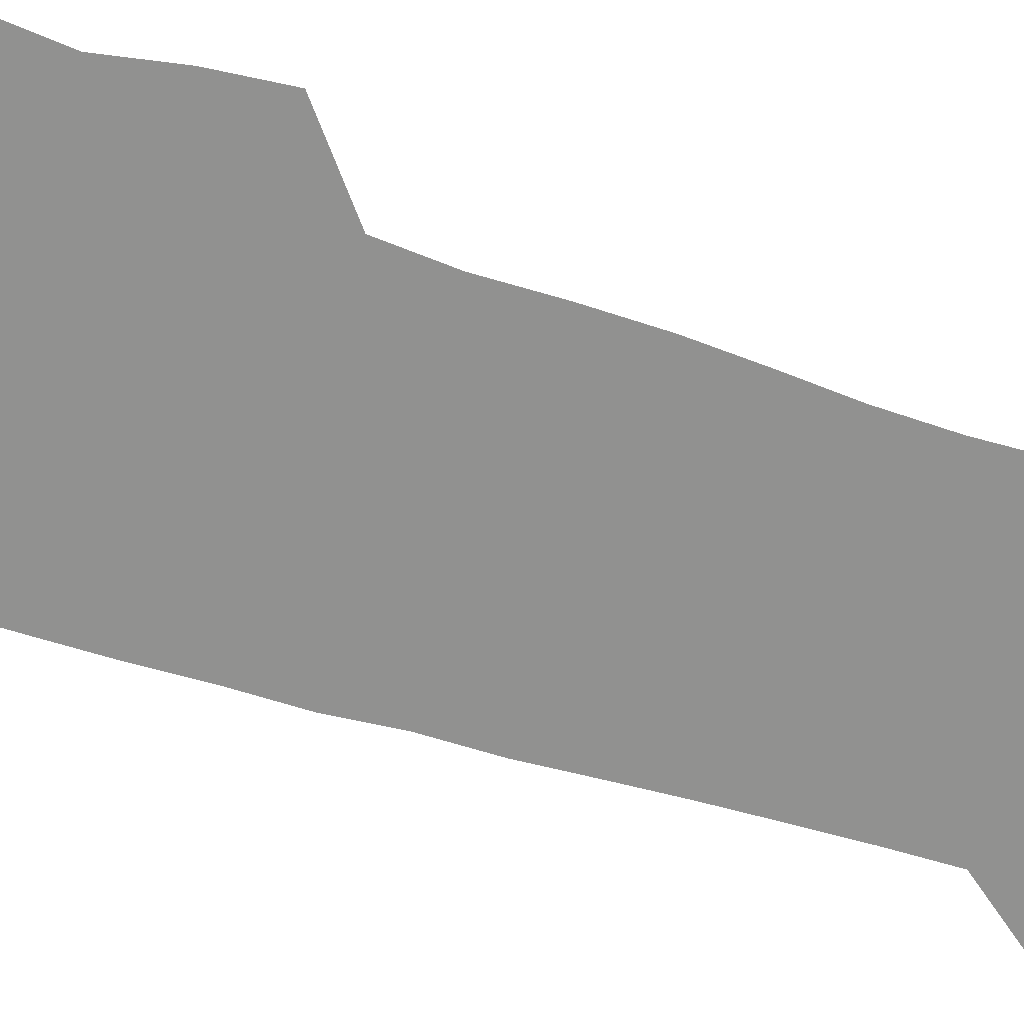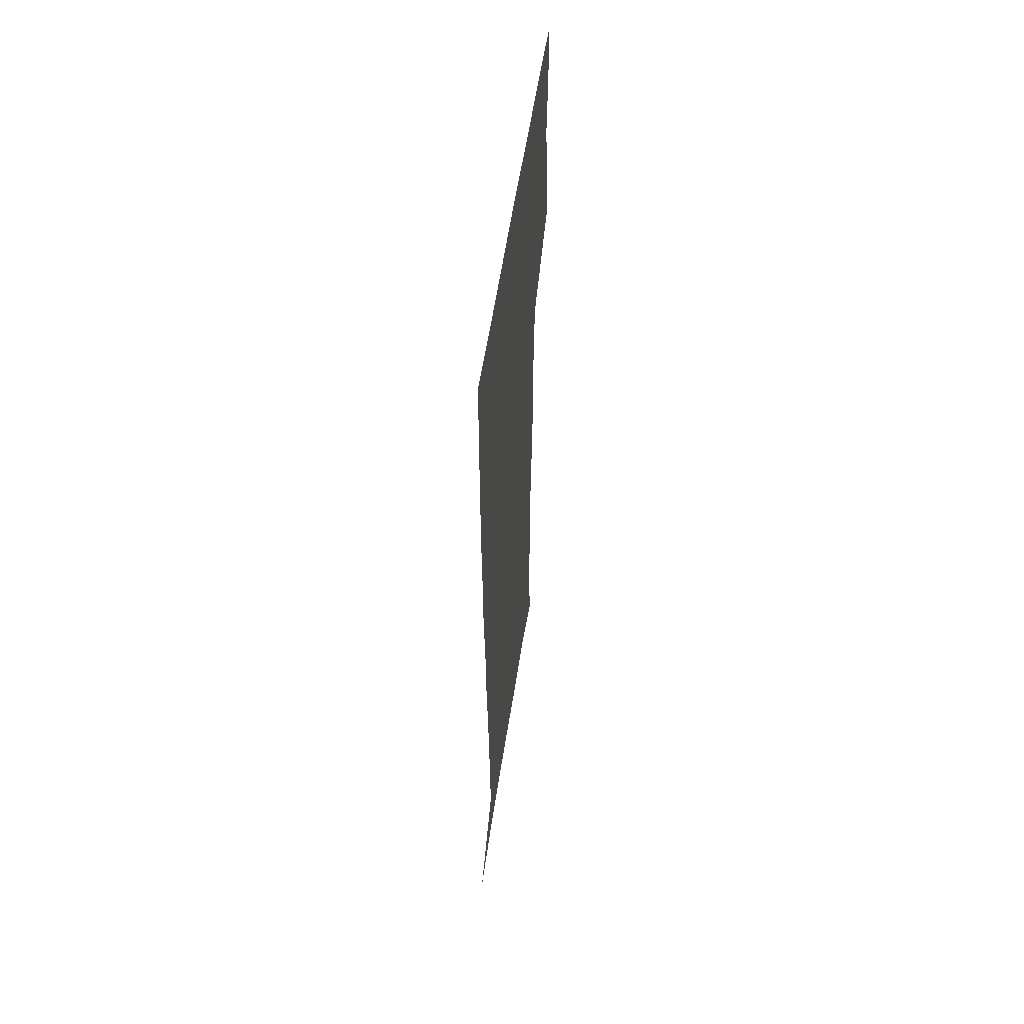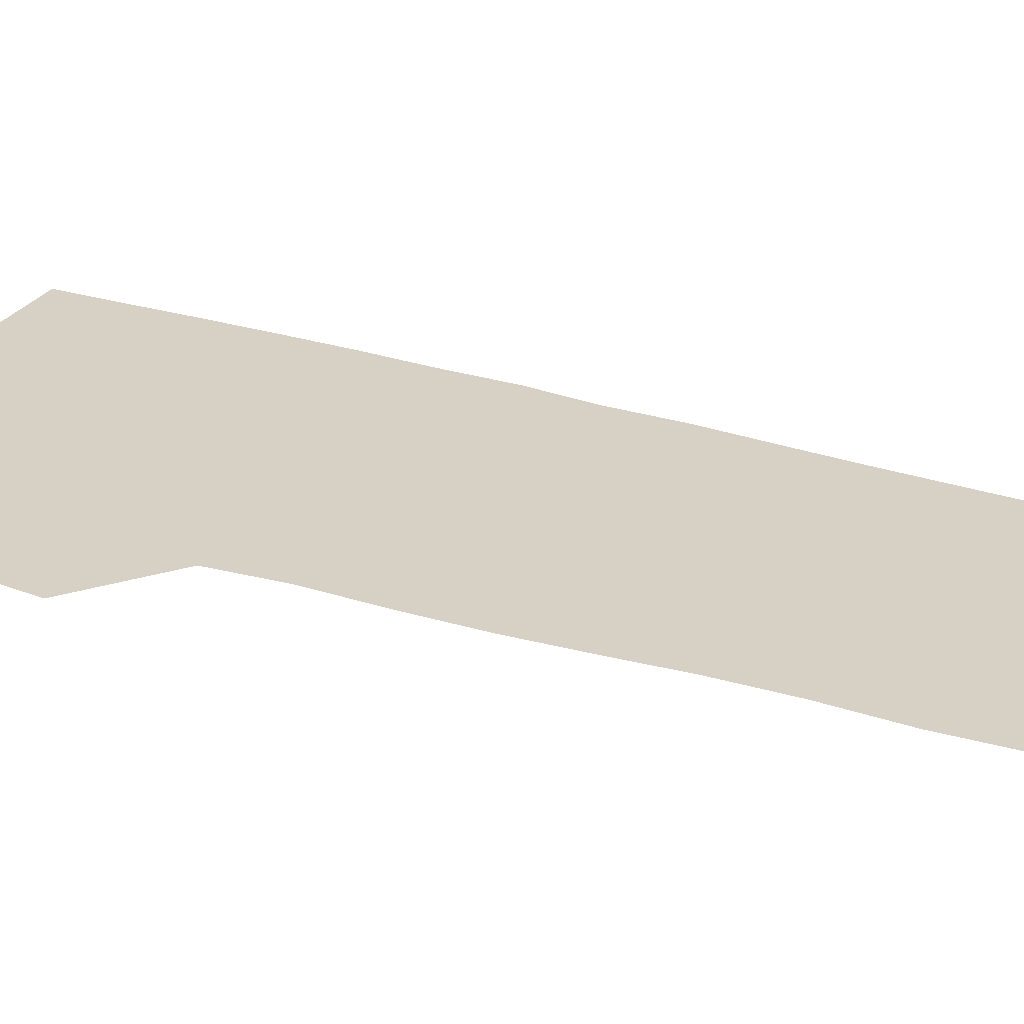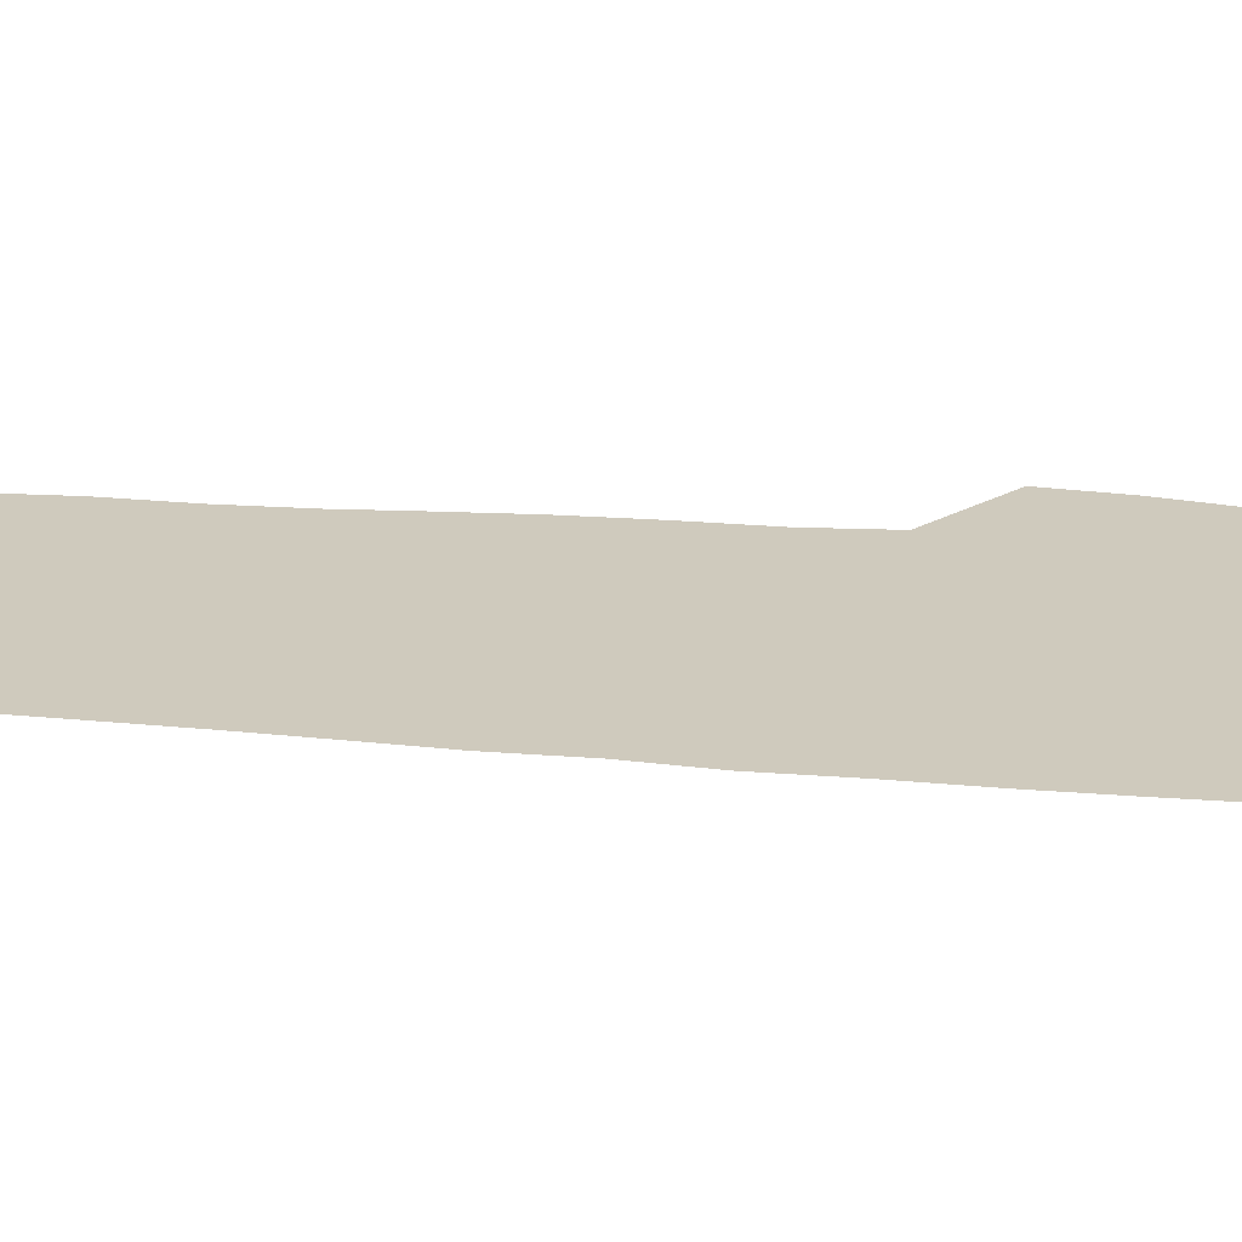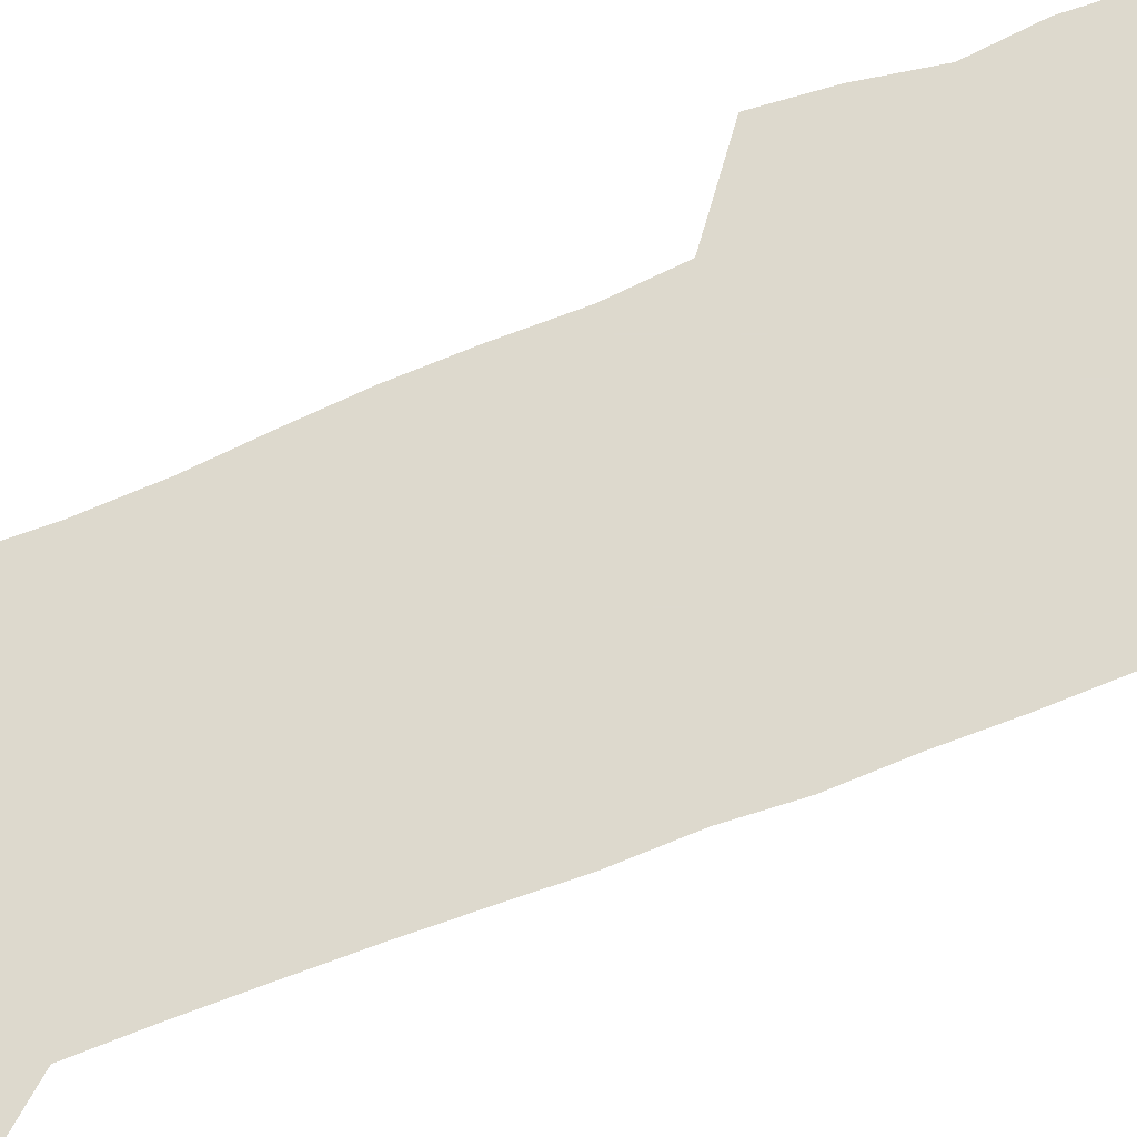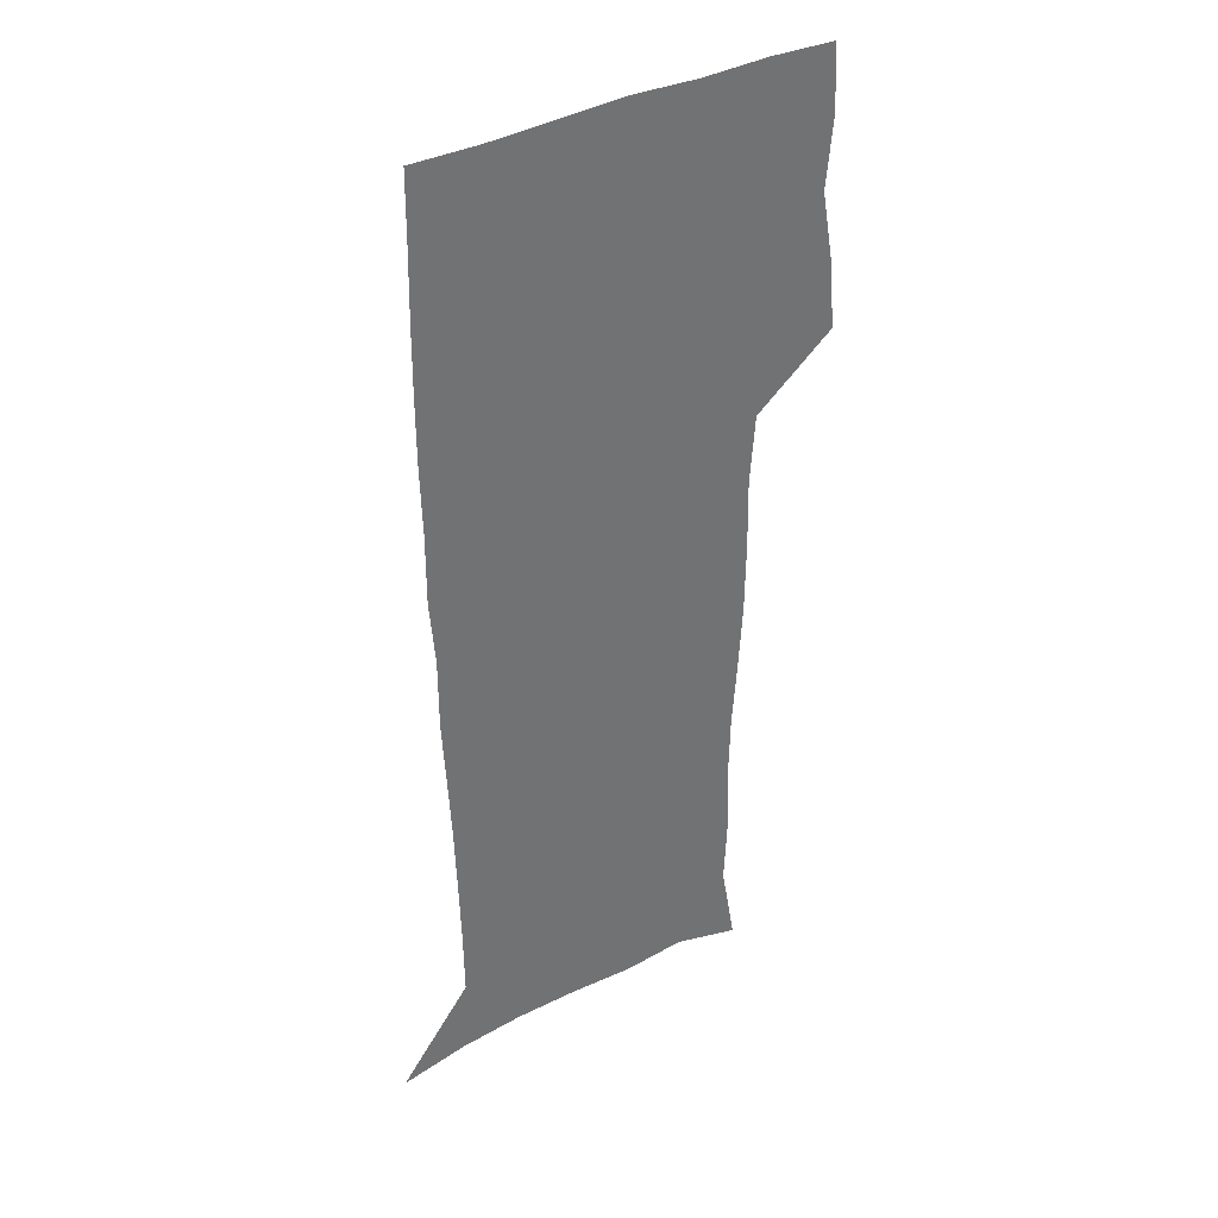
<metadata>
{"format":"obj","ext":"obj","renderer":"f3d","projection":"perspective","resolution":1024,"background":"white","views":[{"elev":-65.9,"azim":-107.4,"up":"+Z"},{"elev":58.7,"azim":98.7,"up":"+Y"},{"elev":27.0,"azim":-63.6,"up":"+Z"},{"elev":22.9,"azim":98.0,"up":"+Z"},{"elev":71.9,"azim":68.1,"up":"+Z"},{"elev":37.2,"azim":145.9,"up":"+Y"}]}
</metadata>
<code>
v 472.6 447.1 0
v 475.4 477.9 0
v 481.1 509.5 0
v 478.1 540.3 0
v 479.6 569.6 0
v 509.4 134.1 0
v 516.2 172.9 0
v 514.9 201.2 0
v 515.9 233.3 0
v 515.2 264.1 0
v 513 293.8 0
v 511.1 324.1 0
v 510.6 355.8 0
v 511.2 388.4 0
v 508.8 418.9 0
v 512.6 450.6 0
v 510.7 479.8 0
v 513.4 509.6 0
v 513.3 538.8 0
v 509.7 570.9 0
v 540.5 143.9 0
v 544.8 180.4 0
v 547 213.8 0
v 546.8 243.4 0
v 545.6 272.3 0
v 544.8 302.2 0
v 543.9 332 0
v 543 361.9 0
v 542.7 392.2 0
v 543.7 422.8 0
v 544.5 452.3 0
v 544.2 481 0
v 544.3 509.5 0
v 544.7 537.4 0
v 540.7 570.4 0
v 568.2 142.6 0
v 572.1 183.7 0
v 574.6 220.2 0
v 574 247.4 0
v 573.7 276.7 0
v 573.3 306 0
v 573 335.6 0
v 573 365.4 0
v 573.2 395 0
v 573.3 424.1 0
v 573.9 453.3 0
v 573.3 481.5 0
v 573.4 509.8 0
v 573 538.3 0
v 570.3 571.8 0
v 597.8 145.3 0
v 599.5 187.9 0
v 600.1 218.3 0
v 600.3 246.9 0
v 600.4 278 0
v 600.6 306.4 0
v 600.9 338 0
v 601.1 366.5 0
v 601.4 395.1 0
v 601.7 424 0
v 601.8 453.3 0
v 601.9 481.7 0
v 601.9 510.1 0
v 601.7 538 0
v 600.5 570.7 0
v 627.3 146.4 0
v 626.5 183.8 0
v 626.2 216.8 0
v 626.7 246.4 0
v 627.2 276.1 0
v 628.1 305 0
v 628.3 335.8 0
v 628.8 365.3 0
v 629.8 394 0
v 630.6 423.1 0
v 630.5 452.7 0
v 630.7 481.6 0
v 630.9 510.5 0
v 630.5 539.5 0
v 630.7 569.8 0
v 656.3 144.9 0
v 653.7 180.5 0
v 654 210.6 0
v 654.8 240.2 0
v 655.8 270.1 0
v 657.3 299.6 0
v 659 329.5 0
v 658.9 360.9 0
v 661.3 390.1 0
v 661.1 421 0
v 662 450.9 0
v 662 481 0
v 661.7 510.9 0
v 661.1 540.7 0
v 660.7 570.2 0
v 686 139.9 0
v 691 571 0
v 691 601 0
f 15 16 1
f 1 16 2
f 16 17 2
f 2 17 3
f 17 18 3
f 3 18 4
f 18 19 4
f 4 19 5
f 19 20 5
f 6 21 7
f 21 22 7
f 7 22 8
f 22 23 8
f 8 23 9
f 23 24 9
f 9 24 10
f 24 25 10
f 10 25 11
f 25 26 11
f 11 26 12
f 26 27 12
f 12 27 13
f 27 28 13
f 13 28 14
f 28 29 14
f 14 29 15
f 29 30 15
f 15 30 16
f 30 31 16
f 16 31 17
f 31 32 17
f 17 32 18
f 32 33 18
f 18 33 19
f 33 34 19
f 19 34 20
f 34 35 20
f 21 36 22
f 36 37 22
f 22 37 23
f 37 38 23
f 23 38 24
f 38 39 24
f 24 39 25
f 39 40 25
f 25 40 26
f 40 41 26
f 26 41 27
f 41 42 27
f 27 42 28
f 42 43 28
f 28 43 29
f 43 44 29
f 29 44 30
f 44 45 30
f 30 45 31
f 45 46 31
f 31 46 32
f 46 47 32
f 32 47 33
f 47 48 33
f 33 48 34
f 48 49 34
f 34 49 35
f 49 50 35
f 36 51 37
f 51 52 37
f 37 52 38
f 52 53 38
f 38 53 39
f 53 54 39
f 39 54 40
f 54 55 40
f 40 55 41
f 55 56 41
f 41 56 42
f 56 57 42
f 42 57 43
f 57 58 43
f 43 58 44
f 58 59 44
f 44 59 45
f 59 60 45
f 45 60 46
f 60 61 46
f 46 61 47
f 61 62 47
f 47 62 48
f 62 63 48
f 48 63 49
f 63 64 49
f 49 64 50
f 64 65 50
f 51 66 52
f 66 67 52
f 52 67 53
f 67 68 53
f 53 68 54
f 68 69 54
f 54 69 55
f 69 70 55
f 55 70 56
f 70 71 56
f 56 71 57
f 71 72 57
f 57 72 58
f 72 73 58
f 58 73 59
f 73 74 59
f 59 74 60
f 74 75 60
f 60 75 61
f 75 76 61
f 61 76 62
f 76 77 62
f 62 77 63
f 77 78 63
f 63 78 64
f 78 79 64
f 64 79 65
f 79 80 65
f 66 81 67
f 81 82 67
f 67 82 68
f 82 83 68
f 68 83 69
f 83 84 69
f 69 84 70
f 84 85 70
f 70 85 71
f 85 86 71
f 71 86 72
f 86 87 72
f 72 87 73
f 87 88 73
f 73 88 74
f 88 89 74
f 74 89 75
f 89 90 75
f 75 90 76
f 90 91 76
f 76 91 77
f 91 92 77
f 77 92 78
f 92 93 78
f 78 93 79
f 93 94 79
f 79 94 80
f 94 95 80
f 81 96 82

</code>
